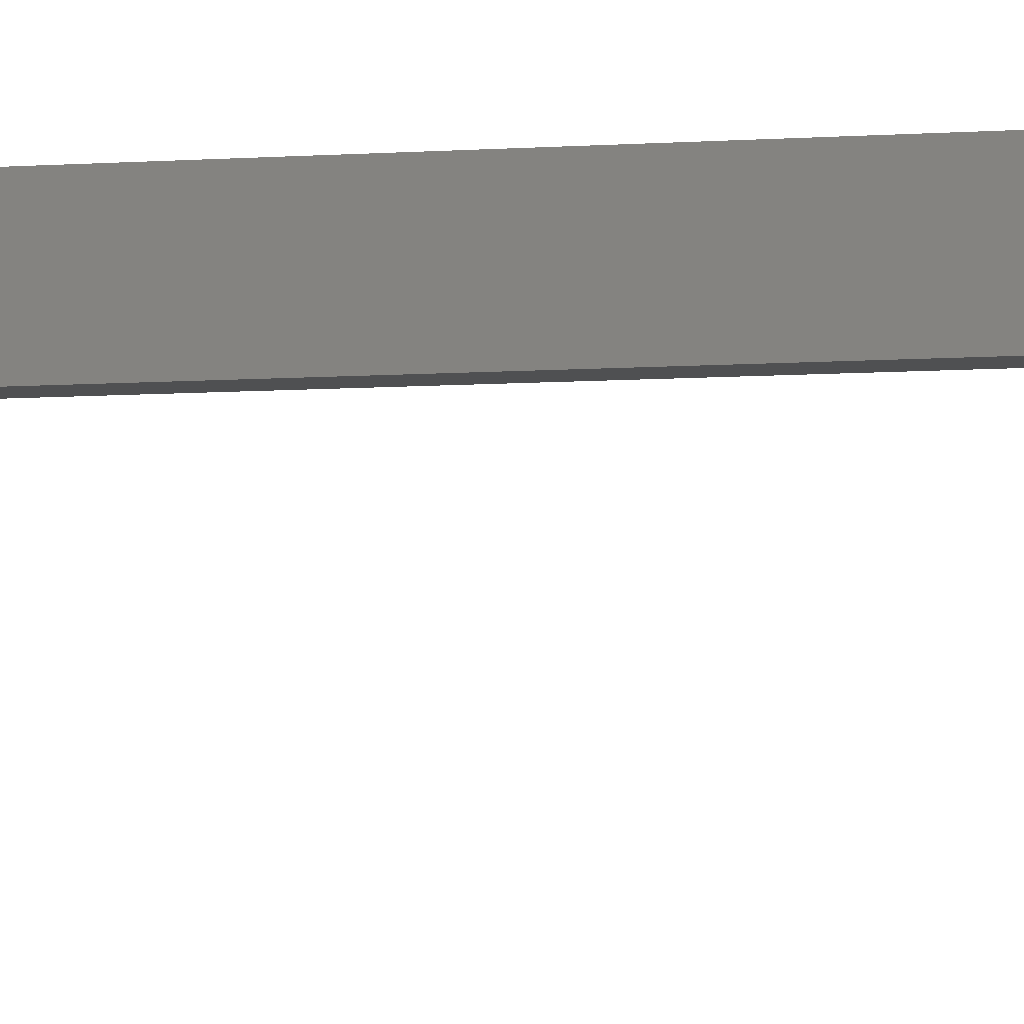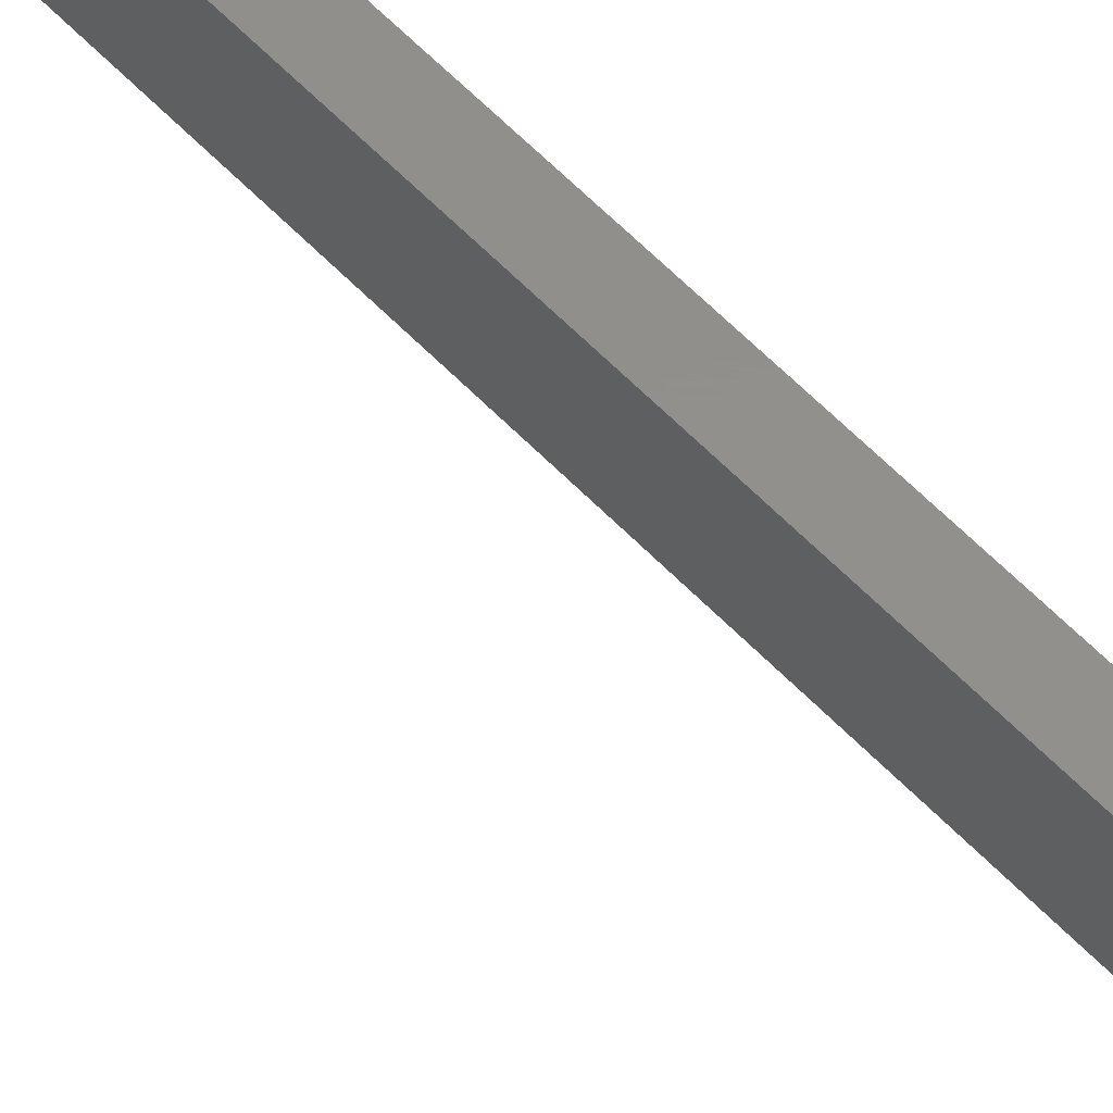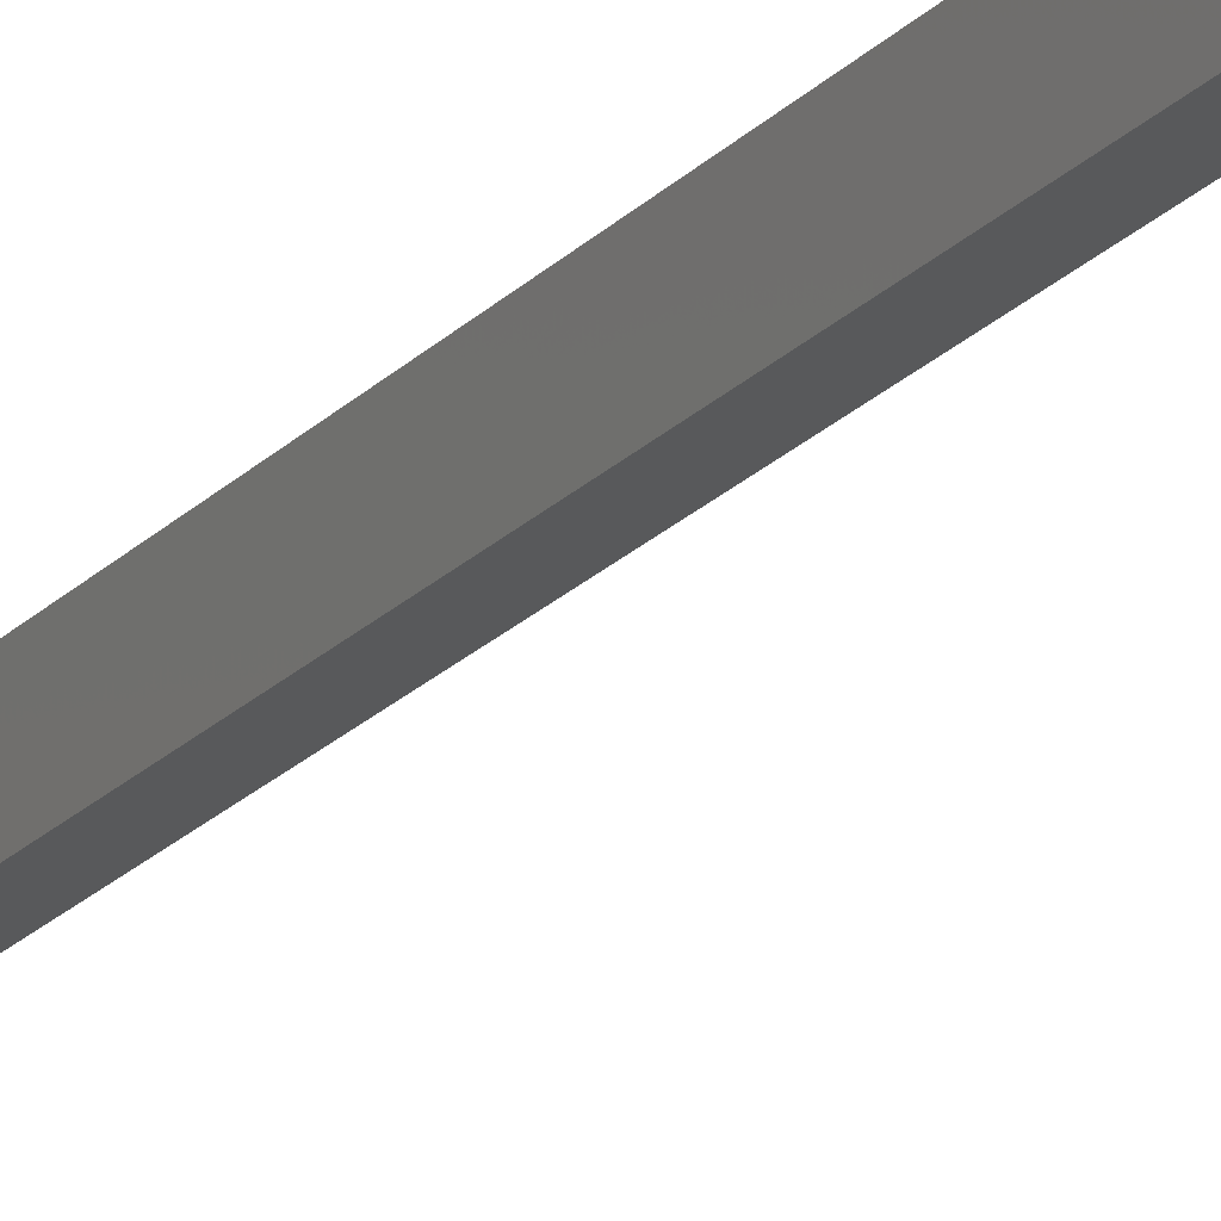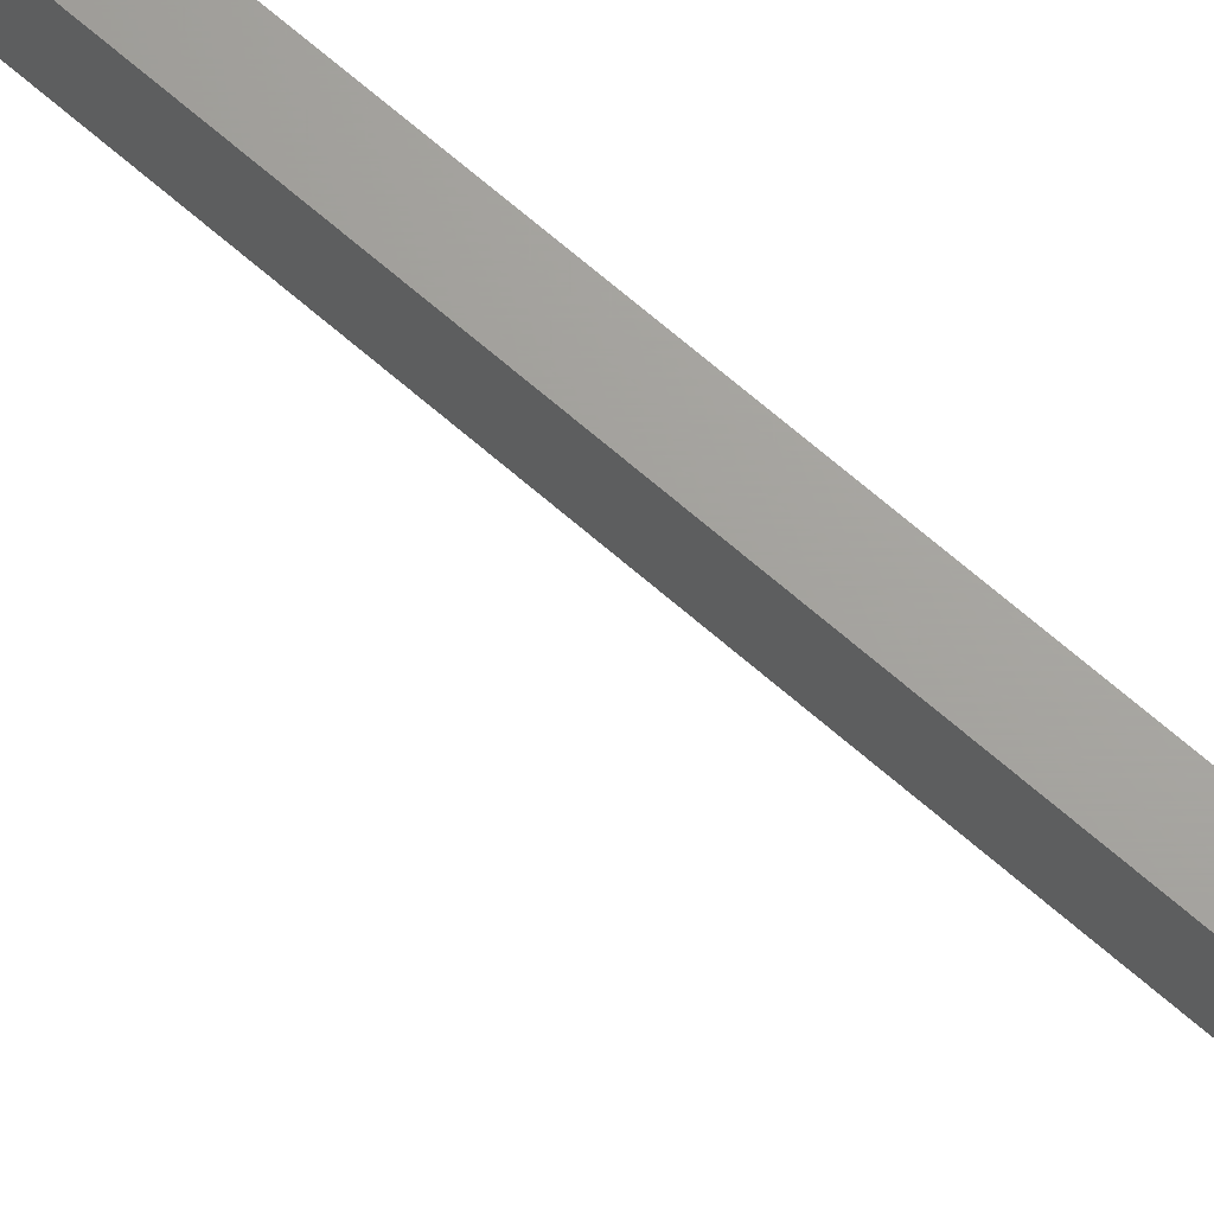
<metadata>
{"format":"stl","ext":"stl","renderer":"f3d","projection":"perspective","resolution":1024,"background":"white","views":[{"elev":-5.3,"azim":-73.9,"up":"+Y"},{"elev":51.9,"azim":139.3,"up":"+Y"},{"elev":-21.8,"azim":149.5,"up":"+Y"},{"elev":67.9,"azim":131.1,"up":"+Y"}]}
</metadata>
<code>
# stl→obj: 116 verts, 232 faces
v -0.9315 0.03 -0.13
v -0.9315 -0.03 -0.13
v -0.9015 0.03 -0.13
v -0.9015 -0.03 -0.13
v -0.9015 0.03 -0.15
v -0.9015 -0.03 -0.15
v -0.9315 -0.03 1.29
v -0.9315 0.03 1.35
v -0.9315 0.01302 1.377
v -0.9315 0.0187 1.373
v -0.9315 0.02345 1.369
v -0.9315 0.02703 1.363
v -0.9315 0.02925 1.357
v -0.9315 0.006676 1.379
v -0.9315 -2.235e-09 1.38
v -0.9315 -0.03075 1.297
v -0.9315 -0.03297 1.303
v -0.9315 -0.03655 1.309
v -0.9315 -0.0413 1.313
v -0.9315 -0.04698 1.317
v -0.9315 -0.05332 1.319
v -0.9315 -0.06 1.32
v -0.9315 -0.117 1.357
v -0.9315 -0.1155 1.354
v -0.9315 -0.13 1.38
v -0.9315 -0.1194 1.361
v -0.9315 -0.1225 1.363
v -0.9315 -0.1261 1.364
v -0.9315 -0.13 1.365
v -0.9315 -0.1339 1.364
v -0.9315 -0.1372 1.379
v -0.9315 -0.1375 1.363
v -0.9315 -0.1406 1.361
v -0.9315 -0.1439 1.377
v -0.9315 -0.143 1.357
v -0.9315 -0.1445 1.354
v -0.9315 -0.1499 1.372
v -0.9315 -0.145 1.35
v -0.9315 -0.1499 1.328
v -0.9315 -0.1445 1.346
v -0.9315 -0.1439 1.323
v -0.9315 -0.143 1.343
v -0.9315 -0.1406 1.339
v -0.9315 -0.1372 1.321
v -0.9315 -0.1375 1.337
v -0.9315 -0.1339 1.336
v -0.9315 -0.13 1.32
v -0.9315 -0.13 1.335
v -0.9315 -0.1261 1.336
v -0.9315 -0.1225 1.337
v -0.9315 -0.1194 1.339
v -0.9315 -0.117 1.343
v -0.9315 -0.1155 1.346
v -0.9315 -0.115 1.35
v -0.9315 -0.1547 1.333
v -0.9315 -0.1547 1.367
v -0.9315 -0.1581 1.339
v -0.9315 -0.1581 1.361
v -0.9315 -0.1598 1.346
v -0.9315 -0.1598 1.354
v -0.9615 -0.1261 1.336
v -0.9615 -0.13 1.335
v -0.9615 -0.1339 1.336
v -0.9615 -0.1375 1.337
v -0.9615 -0.1406 1.339
v -0.9615 -0.143 1.343
v -0.9615 -0.1445 1.346
v -0.9615 -0.145 1.35
v -0.9615 -0.1445 1.354
v -0.9615 -0.143 1.357
v -0.9615 -0.1406 1.361
v -0.9615 -0.1375 1.363
v -0.9615 -0.1339 1.364
v -0.9615 -0.13 1.365
v -0.9615 -0.1261 1.364
v -0.9615 -0.1225 1.363
v -0.9615 -0.1194 1.361
v -0.9615 -0.117 1.357
v -0.9615 -0.1155 1.354
v -0.9615 -0.115 1.35
v -0.9615 -0.1155 1.346
v -0.9615 -0.117 1.343
v -0.9615 -0.1194 1.339
v -0.9615 -0.1225 1.337
v -0.9615 -0.06 1.32
v -0.9615 -0.05332 1.319
v -0.9615 -0.04698 1.317
v -0.9615 -0.0413 1.313
v -0.9615 -0.03655 1.309
v -0.9615 -0.03297 1.303
v -0.9615 -0.03075 1.297
v -0.9615 -0.03 1.29
v -0.9615 -0.13 1.32
v -0.9615 -0.13 1.38
v -0.9615 -0.1372 1.379
v -0.9615 -0.1439 1.377
v -0.9615 -0.1499 1.372
v -0.9615 -0.1547 1.367
v -0.9615 -0.1581 1.361
v -0.9615 -0.1598 1.354
v -0.9615 -0.1598 1.346
v -0.9615 -0.1581 1.339
v -0.9615 -0.1547 1.333
v -0.9615 -0.1499 1.328
v -0.9615 -0.1439 1.323
v -0.9615 -0.1372 1.321
v -0.9615 -2.235e-09 1.38
v -0.9615 0.03 1.35
v -0.9615 0.02925 1.357
v -0.9615 0.02703 1.363
v -0.9615 0.02345 1.369
v -0.9615 0.0187 1.373
v -0.9615 0.01302 1.377
v -0.9615 0.006676 1.379
v -0.9615 0.03 -0.15
v -0.9615 -0.03 -0.15
f 1 2 3
f 3 2 4
f 5 3 6
f 6 3 4
f 2 1 7
f 7 1 8
f 7 8 9
f 9 8 10
f 10 8 11
f 11 8 12
f 12 8 13
f 9 14 7
f 7 14 15
f 7 15 16
f 16 15 17
f 17 15 18
f 18 15 19
f 19 15 20
f 20 15 21
f 21 15 22
f 22 15 23
f 22 23 24
f 15 25 23
f 23 25 26
f 26 25 27
f 27 25 28
f 28 25 29
f 29 25 30
f 30 25 31
f 30 31 32
f 32 31 33
f 33 31 34
f 33 34 35
f 35 34 36
f 36 34 37
f 36 37 38
f 38 37 39
f 38 39 40
f 40 39 41
f 40 41 42
f 42 41 43
f 43 41 44
f 43 44 45
f 45 44 46
f 46 44 47
f 46 47 48
f 48 47 49
f 49 47 50
f 50 47 51
f 51 47 52
f 52 47 22
f 52 22 53
f 53 22 54
f 54 22 24
f 39 37 55
f 55 37 56
f 55 56 57
f 57 56 58
f 57 58 59
f 59 58 60
f 49 61 48
f 48 61 62
f 48 62 46
f 46 62 63
f 46 63 45
f 45 63 64
f 45 64 43
f 43 64 65
f 43 65 42
f 42 65 66
f 42 66 40
f 40 66 67
f 40 67 38
f 38 67 68
f 38 68 36
f 36 68 69
f 36 69 35
f 35 69 70
f 35 70 33
f 33 70 71
f 33 71 32
f 32 71 72
f 32 72 30
f 30 72 73
f 30 73 29
f 29 73 74
f 29 74 28
f 28 74 75
f 28 75 27
f 27 75 76
f 27 76 26
f 26 76 77
f 26 77 23
f 23 77 78
f 23 78 24
f 24 78 79
f 24 79 54
f 54 79 80
f 54 80 53
f 53 80 81
f 53 81 52
f 52 81 82
f 52 82 51
f 51 82 83
f 51 83 50
f 50 83 84
f 50 84 49
f 49 84 61
f 22 85 21
f 21 85 86
f 21 86 20
f 20 86 87
f 20 87 19
f 19 87 88
f 19 88 18
f 18 88 89
f 18 89 17
f 17 89 90
f 17 90 16
f 16 90 91
f 16 91 7
f 7 91 92
f 93 85 47
f 47 85 22
f 25 94 31
f 31 94 95
f 31 95 34
f 34 95 96
f 34 96 37
f 37 96 97
f 37 97 56
f 56 97 98
f 56 98 58
f 58 98 99
f 58 99 60
f 60 99 100
f 60 100 59
f 59 100 101
f 59 101 57
f 57 101 102
f 57 102 55
f 55 102 103
f 55 103 39
f 39 103 104
f 39 104 41
f 41 104 105
f 41 105 44
f 44 105 106
f 44 106 47
f 47 106 93
f 107 94 15
f 15 94 25
f 8 108 13
f 13 108 109
f 13 109 12
f 12 109 110
f 12 110 11
f 11 110 111
f 11 111 10
f 10 111 112
f 10 112 9
f 9 112 113
f 9 113 14
f 14 113 114
f 14 114 15
f 15 114 107
f 5 115 1
f 1 115 108
f 1 108 8
f 1 3 5
f 116 115 6
f 6 115 5
f 7 92 2
f 2 92 116
f 2 116 6
f 6 4 2
f 63 62 93
f 93 62 61
f 93 61 84
f 84 83 93
f 93 83 82
f 93 82 85
f 85 82 81
f 85 81 80
f 80 79 85
f 85 79 78
f 85 78 107
f 107 78 94
f 94 78 77
f 94 77 76
f 76 75 94
f 94 75 74
f 94 74 73
f 94 73 95
f 95 73 72
f 95 72 71
f 95 71 96
f 96 71 70
f 96 70 69
f 69 68 96
f 96 68 97
f 97 68 104
f 97 104 98
f 98 104 103
f 98 103 99
f 99 103 102
f 99 102 100
f 100 102 101
f 104 68 105
f 105 68 67
f 105 67 66
f 66 65 105
f 105 65 106
f 106 65 64
f 106 64 63
f 106 63 93
f 116 92 115
f 115 92 108
f 108 92 113
f 108 113 112
f 91 107 92
f 92 107 114
f 92 114 113
f 91 90 107
f 107 90 89
f 107 89 88
f 88 87 107
f 107 87 86
f 107 86 85
f 112 111 108
f 108 111 110
f 108 110 109

</code>
